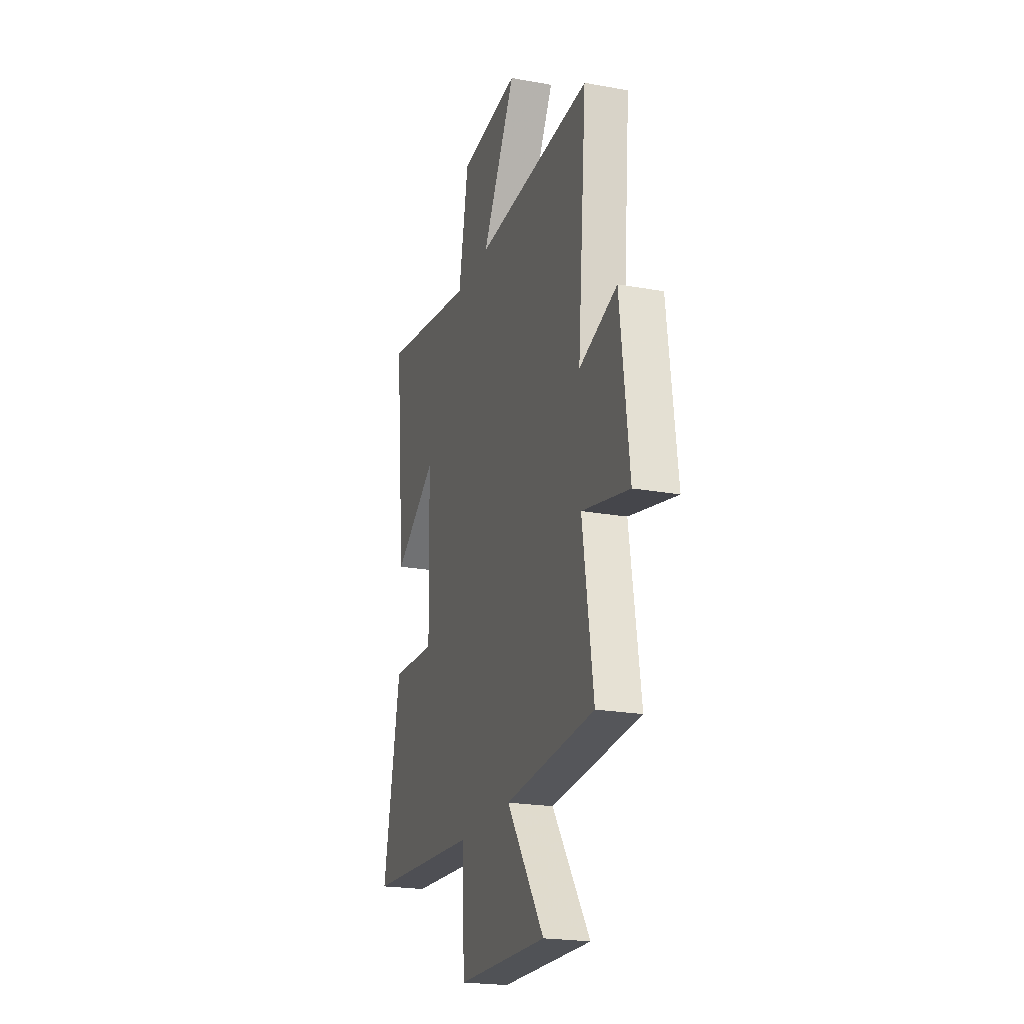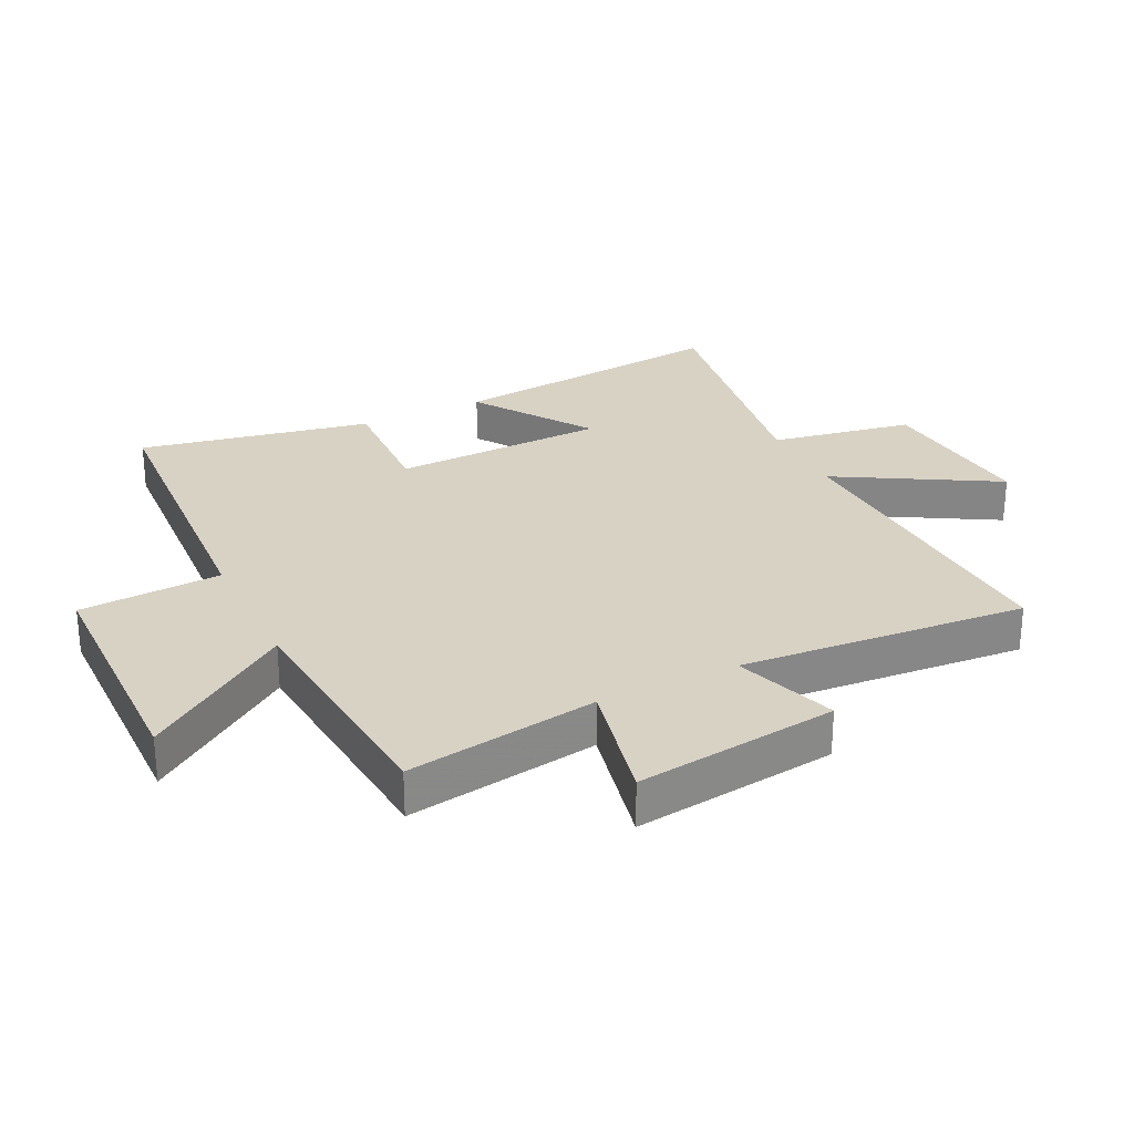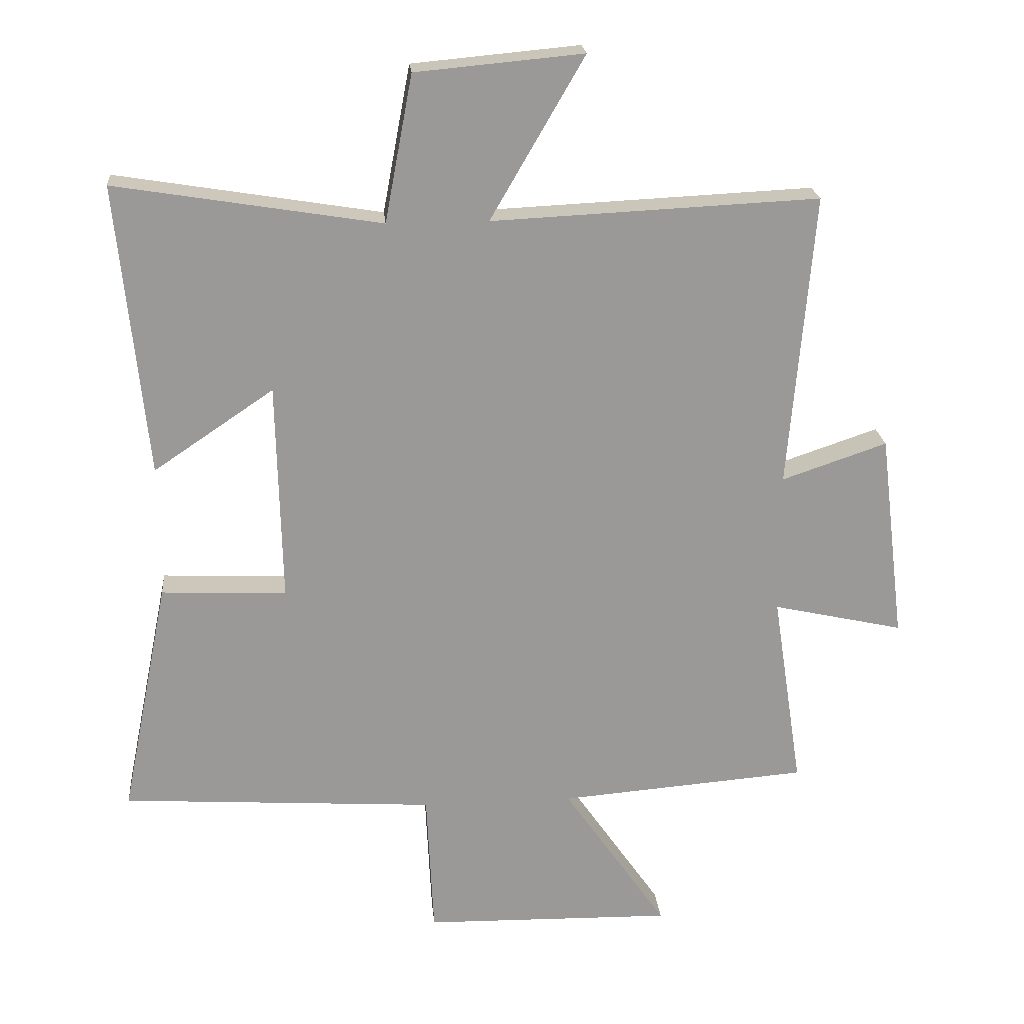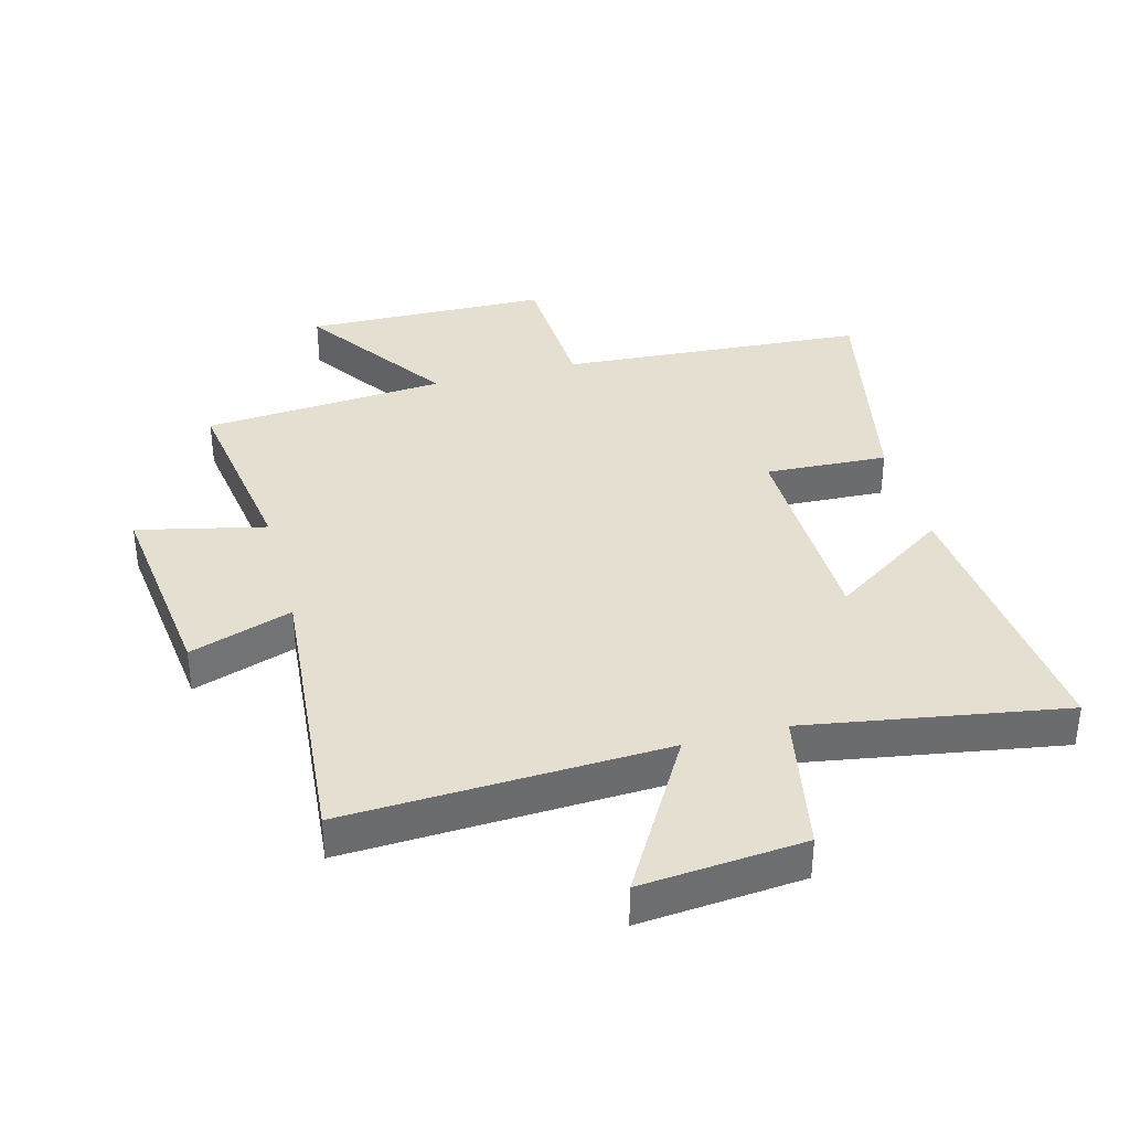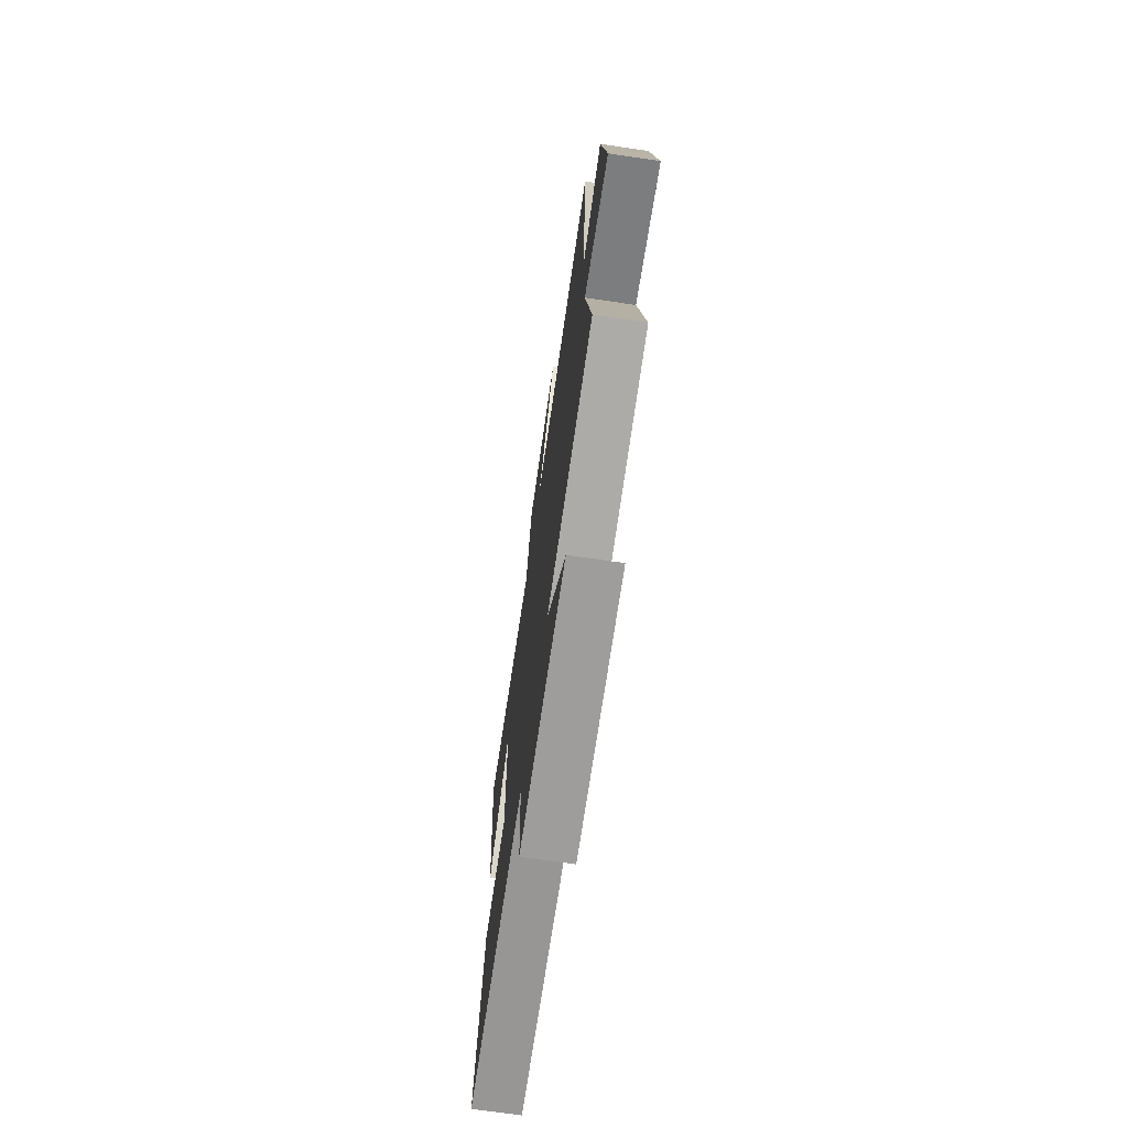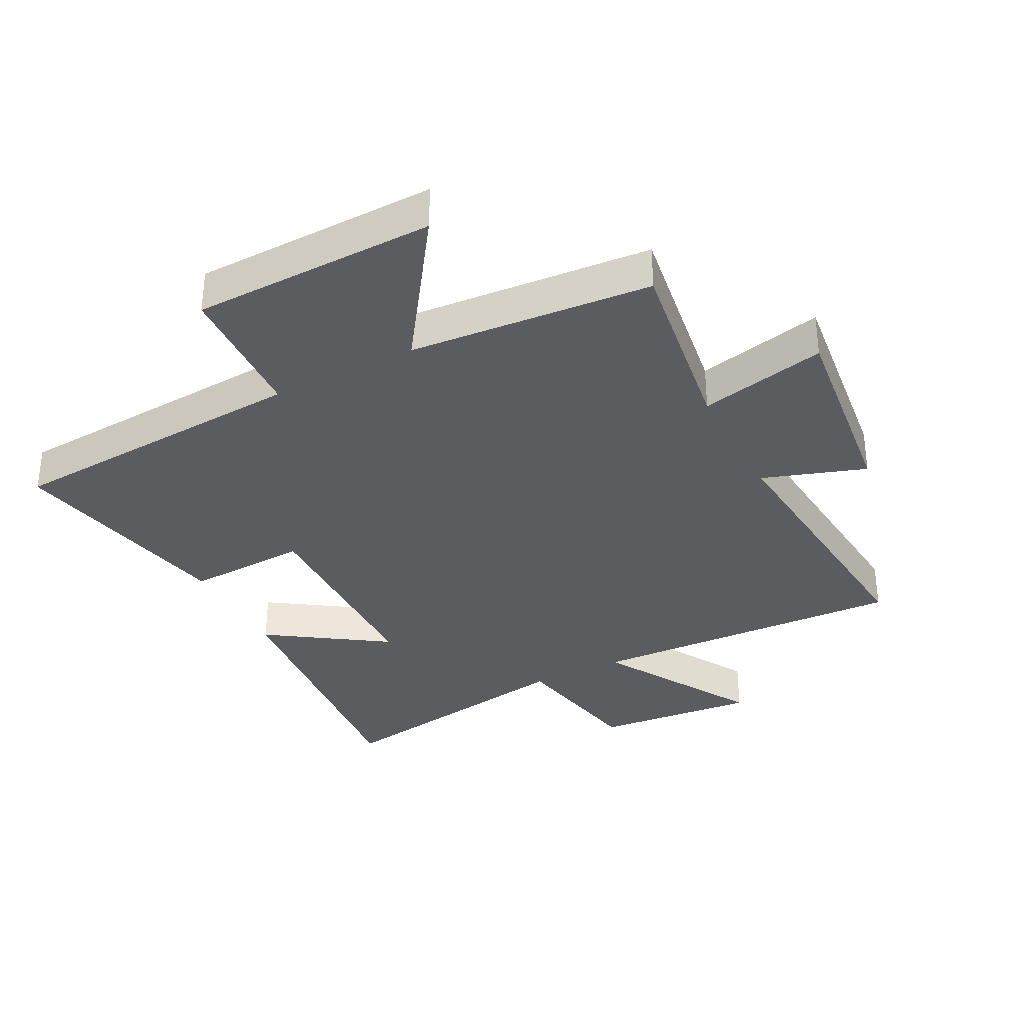
<metadata>
{"format":"obj","ext":"obj","renderer":"f3d","projection":"perspective","resolution":1024,"background":"white","views":[{"elev":-21.9,"azim":-107.6,"up":"+Z"},{"elev":27.7,"azim":-116.3,"up":"+Y"},{"elev":21.4,"azim":174.8,"up":"+Z"},{"elev":36.8,"azim":-14.8,"up":"+Y"},{"elev":-71.7,"azim":-98.3,"up":"+Z"},{"elev":-33.9,"azim":-152.5,"up":"+Y"}]}
</metadata>
<code>
v -0.547 0.07 -0.469
v -0.5 0.07 -0.161
v -0.705 0.07 -0.207
v -0.665 0.07 0.119
v -0.5 0.07 0.063
v -0.539 0.07 0.524
v -0.027 0.07 0.5
v -0.174 0.07 0.753
v 0.088 0.07 0.729
v 0.131 0.07 0.5
v 0.546 0.07 0.568
v 0.5 0.07 0.112
v 0.312 0.07 0.239
v 0.304 0.07 -0.105
v 0.5 0.07 -0.096
v 0.575 0.07 -0.468
v 0.083 0.07 -0.5
v 0.072 0.07 -0.728
v -0.32 0.07 -0.736
v -0.157 0.07 -0.5
v -0.547 0 -0.469
v -0.5 0 -0.161
v -0.705 0 -0.207
v -0.665 0 0.119
v -0.5 0 0.063
v -0.539 0 0.524
v -0.027 0 0.5
v -0.174 0 0.753
v 0.088 0 0.729
v 0.131 0 0.5
v 0.546 0 0.568
v 0.5 0 0.112
v 0.312 0 0.239
v 0.304 0 -0.105
v 0.5 0 -0.096
v 0.575 0 -0.468
v 0.083 0 -0.5
v 0.072 0 -0.728
v -0.32 0 -0.736
v -0.157 0 -0.5
f 17 18 19 20
f 17 20 1 2
f 14 15 16 17
f 13 14 17 2
f 10 11 12 13
f 10 13 2 3
f 7 8 9 10
f 7 10 3
f 5 6 7
f 5 7 3
f 3 4 5
f 40 39 38 37
f 22 21 40 37
f 37 36 35 34
f 22 37 34 33
f 33 32 31 30
f 23 22 33 30
f 30 29 28 27
f 23 30 27
f 27 26 25
f 23 27 25
f 25 24 23
f 1 21 22 2
f 2 22 23 3
f 3 23 24 4
f 4 24 25 5
f 5 25 26 6
f 6 26 27 7
f 7 27 28 8
f 8 28 29 9
f 9 29 30 10
f 10 30 31 11
f 11 31 32 12
f 12 32 33 13
f 13 33 34 14
f 14 34 35 15
f 15 35 36 16
f 16 36 37 17
f 17 37 38 18
f 18 38 39 19
f 19 39 40 20
f 20 40 21 1

</code>
